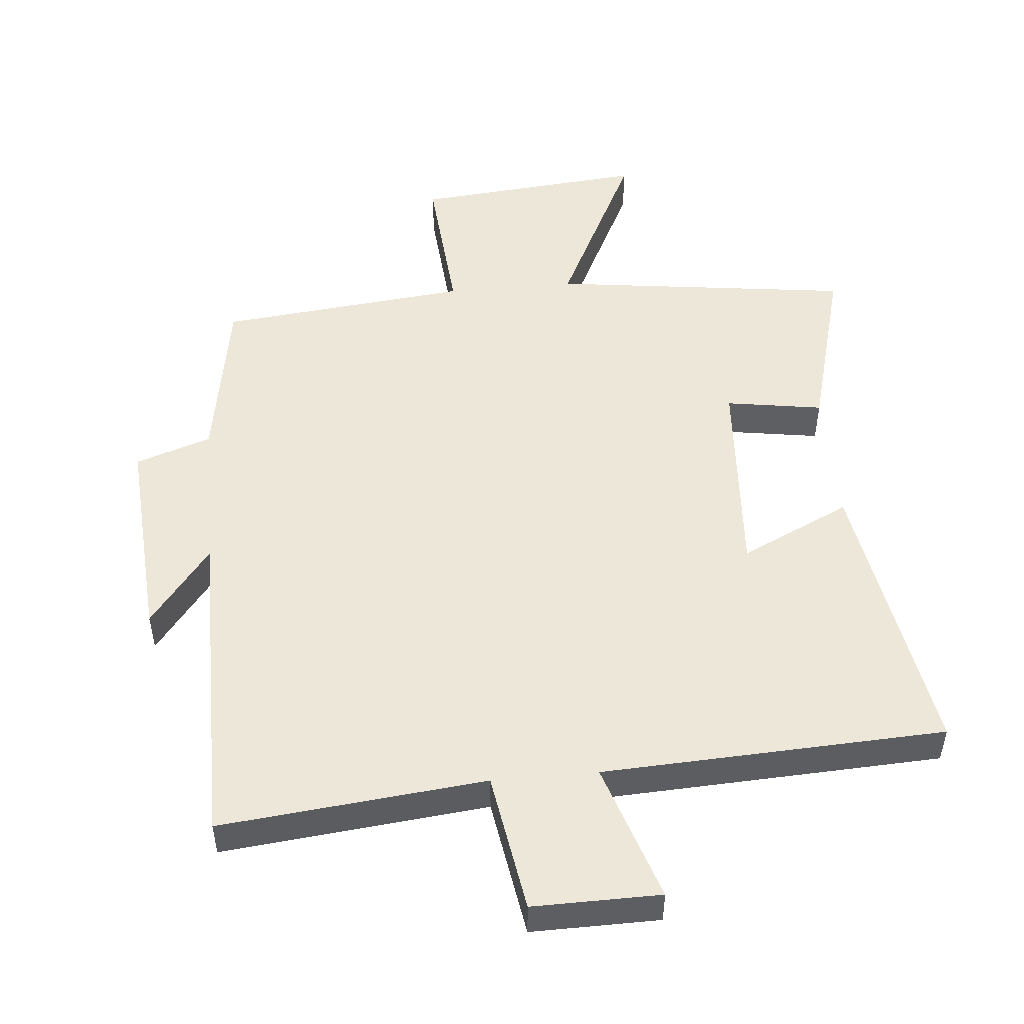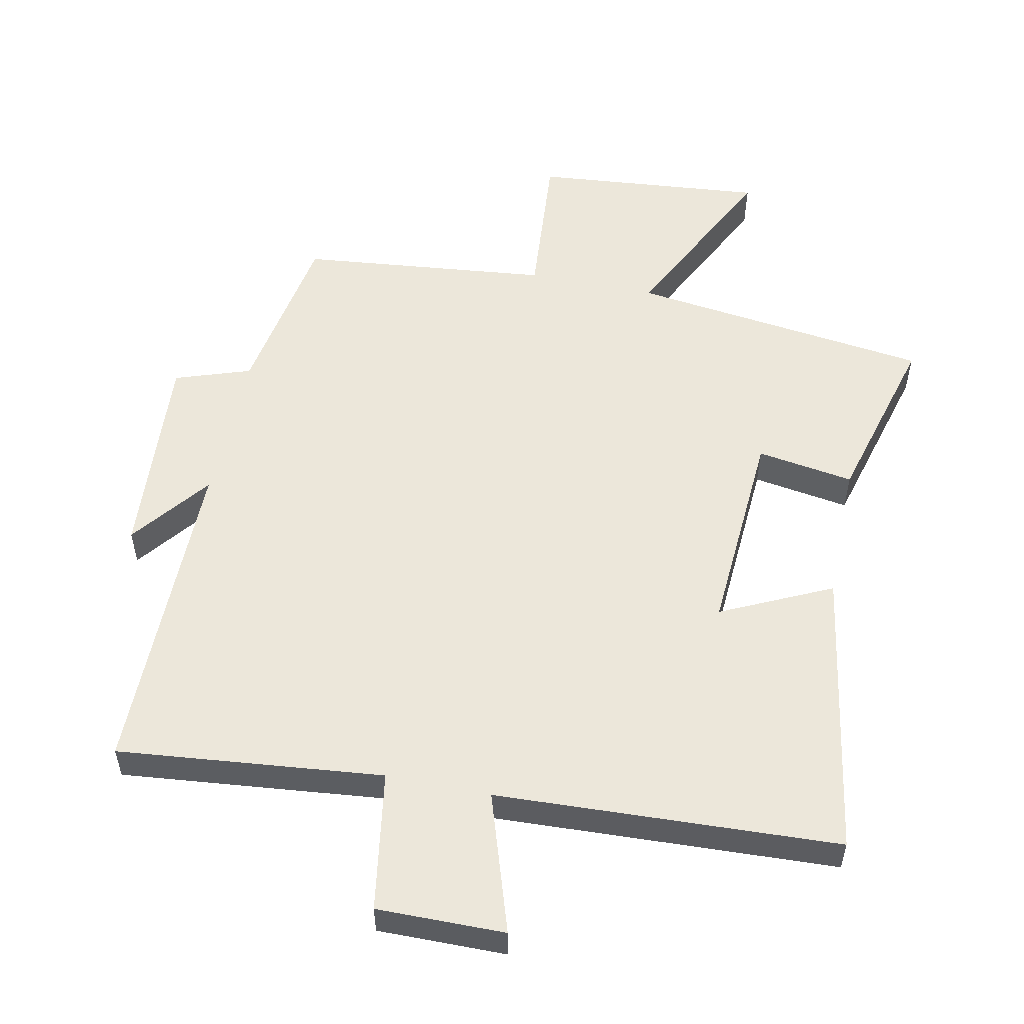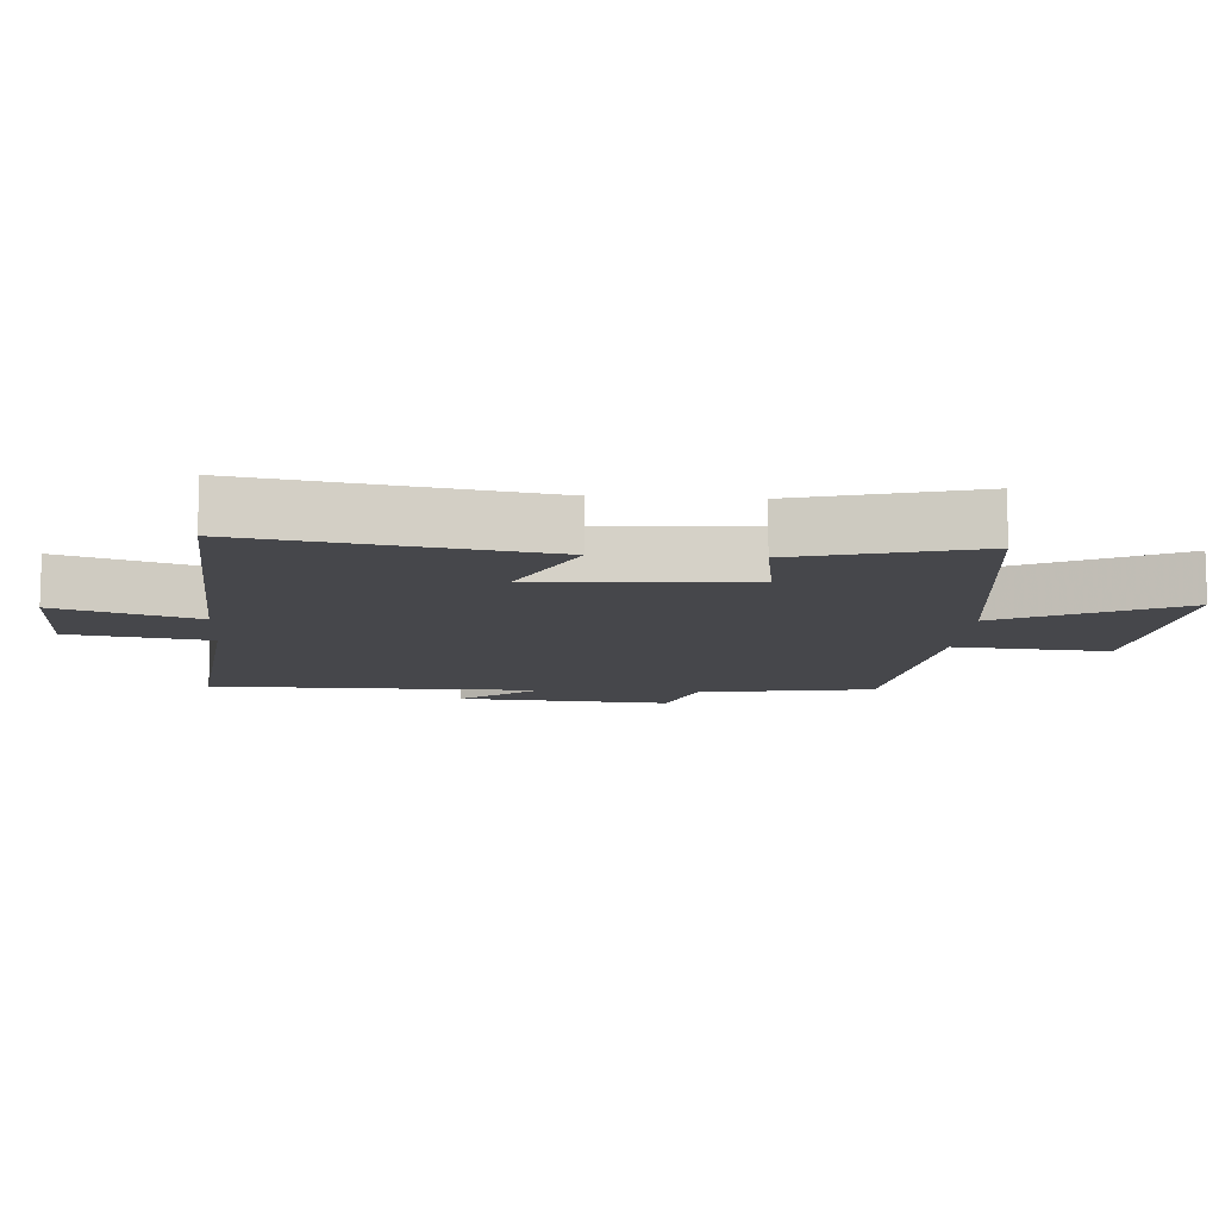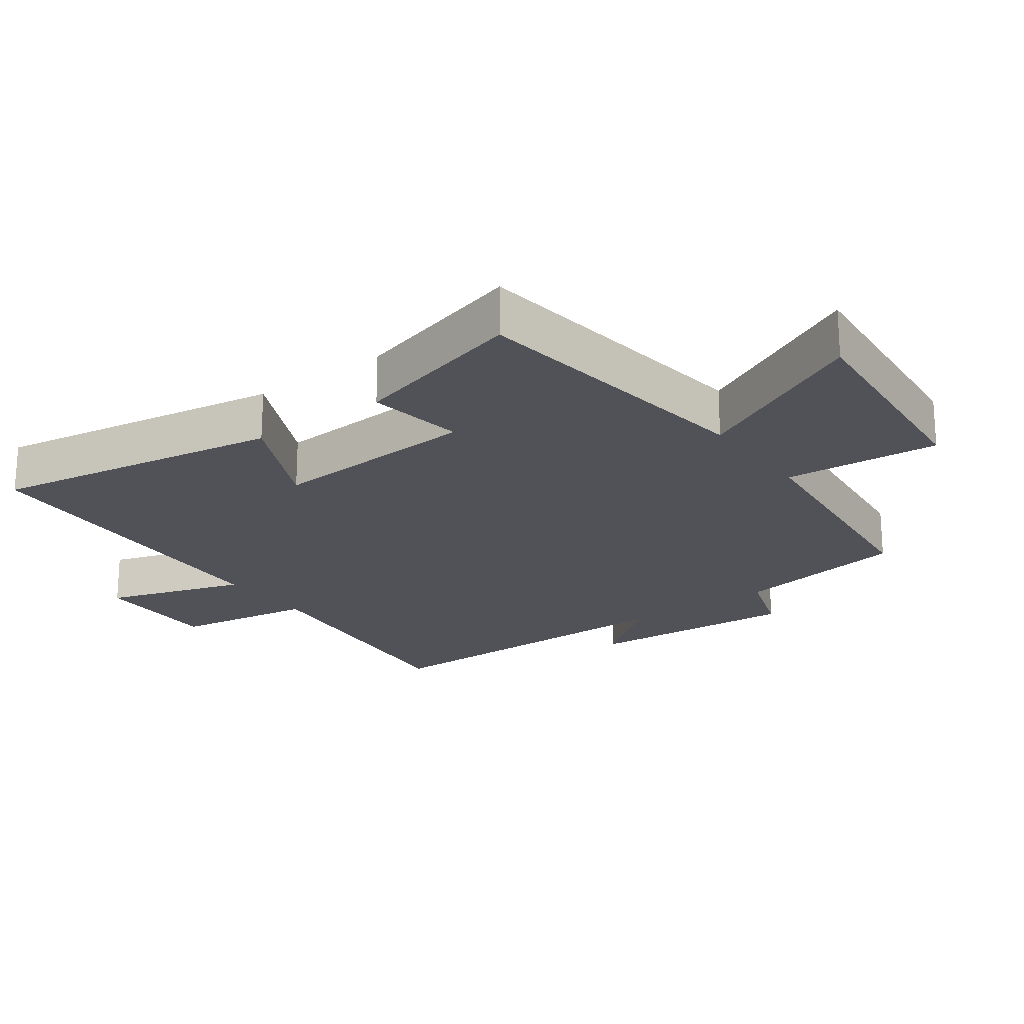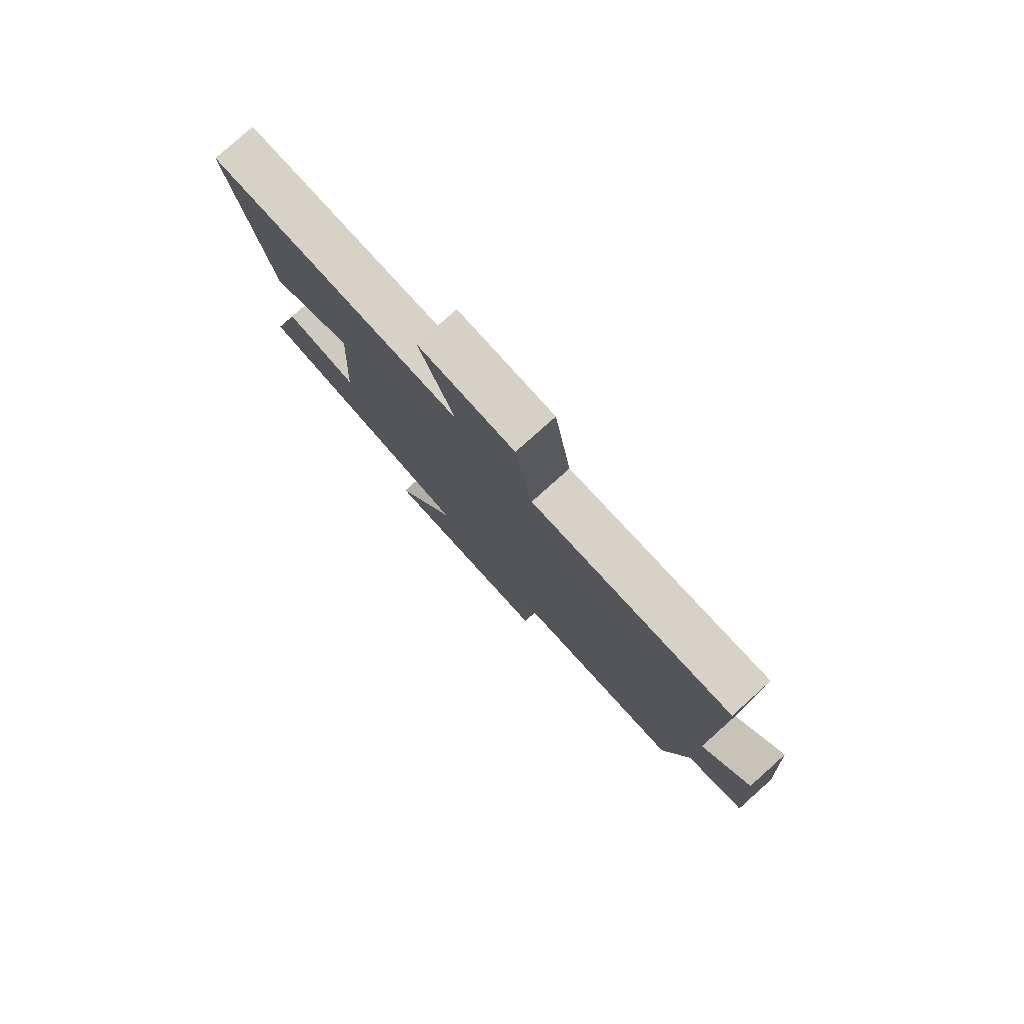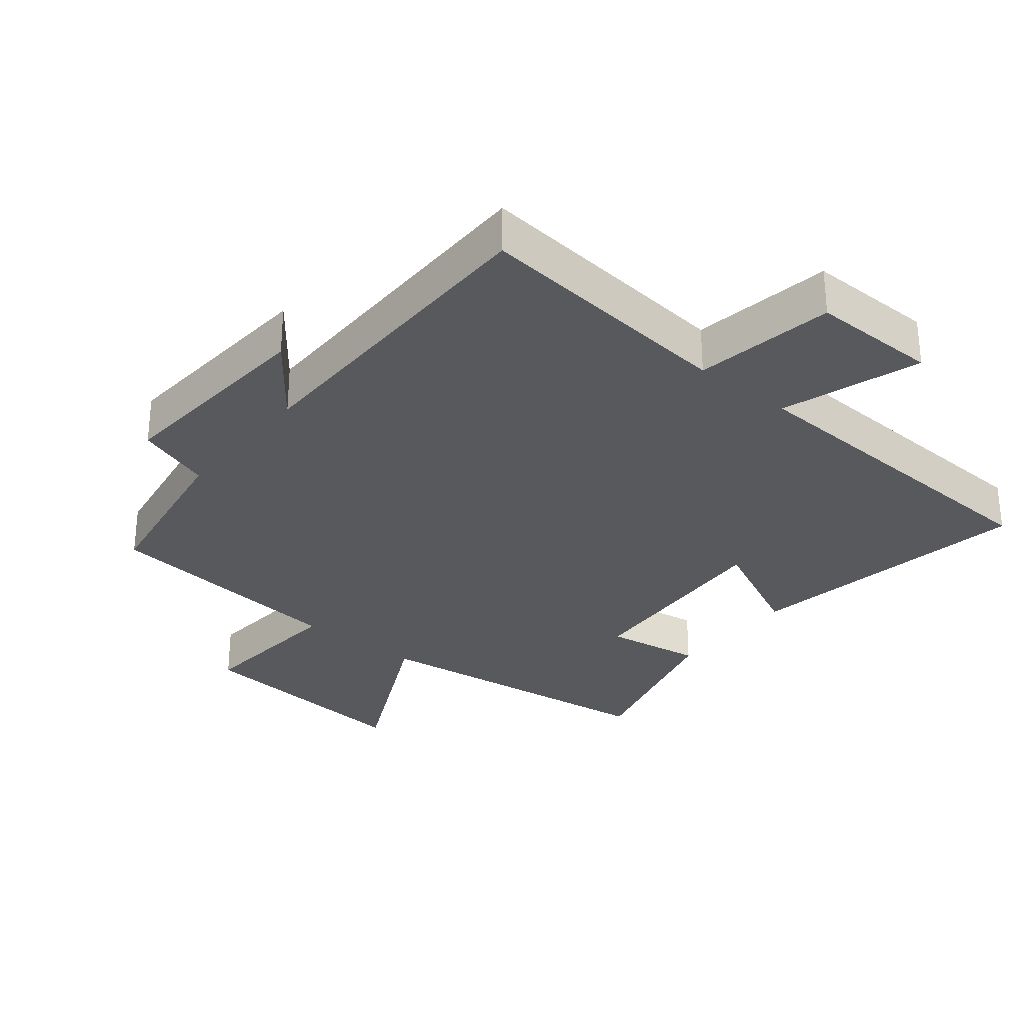
<metadata>
{"format":"obj","ext":"obj","renderer":"f3d","projection":"perspective","resolution":1024,"background":"white","views":[{"elev":50.2,"azim":-5.2,"up":"+Y"},{"elev":54.1,"azim":11.7,"up":"+Y"},{"elev":-10.7,"azim":85.9,"up":"+Y"},{"elev":-21.4,"azim":126.2,"up":"+Y"},{"elev":79.6,"azim":-131.8,"up":"+Z"},{"elev":-30.2,"azim":-39.1,"up":"+Y"}]}
</metadata>
<code>
v -0.456 0.07 -0.46
v -0.5 0.07 -0.197
v -0.614 0.07 -0.158
v -0.592 0.07 0.162
v -0.5 0.07 0.043
v -0.499 0.07 0.541
v -0.1 0.07 0.5
v -0.066 0.07 0.711
v 0.126 0.07 0.709
v 0.058 0.07 0.5
v 0.573 0.07 0.476
v 0.5 0.07 0.039
v 0.334 0.07 0.118
v 0.354 0.07 -0.198
v 0.5 0.07 -0.175
v 0.572 0.07 -0.441
v 0.119 0.07 -0.5
v 0.25 0.07 -0.766
v -0.098 0.07 -0.734
v -0.079 0.07 -0.5
v -0.456 0 -0.46
v -0.5 0 -0.197
v -0.614 0 -0.158
v -0.592 0 0.162
v -0.5 0 0.043
v -0.499 0 0.541
v -0.1 0 0.5
v -0.066 0 0.711
v 0.126 0 0.709
v 0.058 0 0.5
v 0.573 0 0.476
v 0.5 0 0.039
v 0.334 0 0.118
v 0.354 0 -0.198
v 0.5 0 -0.175
v 0.572 0 -0.441
v 0.119 0 -0.5
v 0.25 0 -0.766
v -0.098 0 -0.734
v -0.079 0 -0.5
f 17 18 19 20
f 17 20 1
f 16 17 1
f 15 16 1
f 14 15 1
f 13 14 1 2
f 10 11 12 13
f 10 13 2 3
f 7 8 9 10
f 7 10 3
f 5 6 7
f 5 7 3
f 3 4 5
f 40 39 38 37
f 21 40 37
f 21 37 36
f 21 36 35
f 21 35 34
f 22 21 34 33
f 33 32 31 30
f 23 22 33 30
f 30 29 28 27
f 23 30 27
f 27 26 25
f 23 27 25
f 25 24 23
f 1 21 22 2
f 2 22 23 3
f 3 23 24 4
f 4 24 25 5
f 5 25 26 6
f 6 26 27 7
f 7 27 28 8
f 8 28 29 9
f 9 29 30 10
f 10 30 31 11
f 11 31 32 12
f 12 32 33 13
f 13 33 34 14
f 14 34 35 15
f 15 35 36 16
f 16 36 37 17
f 17 37 38 18
f 18 38 39 19
f 19 39 40 20
f 20 40 21 1

</code>
